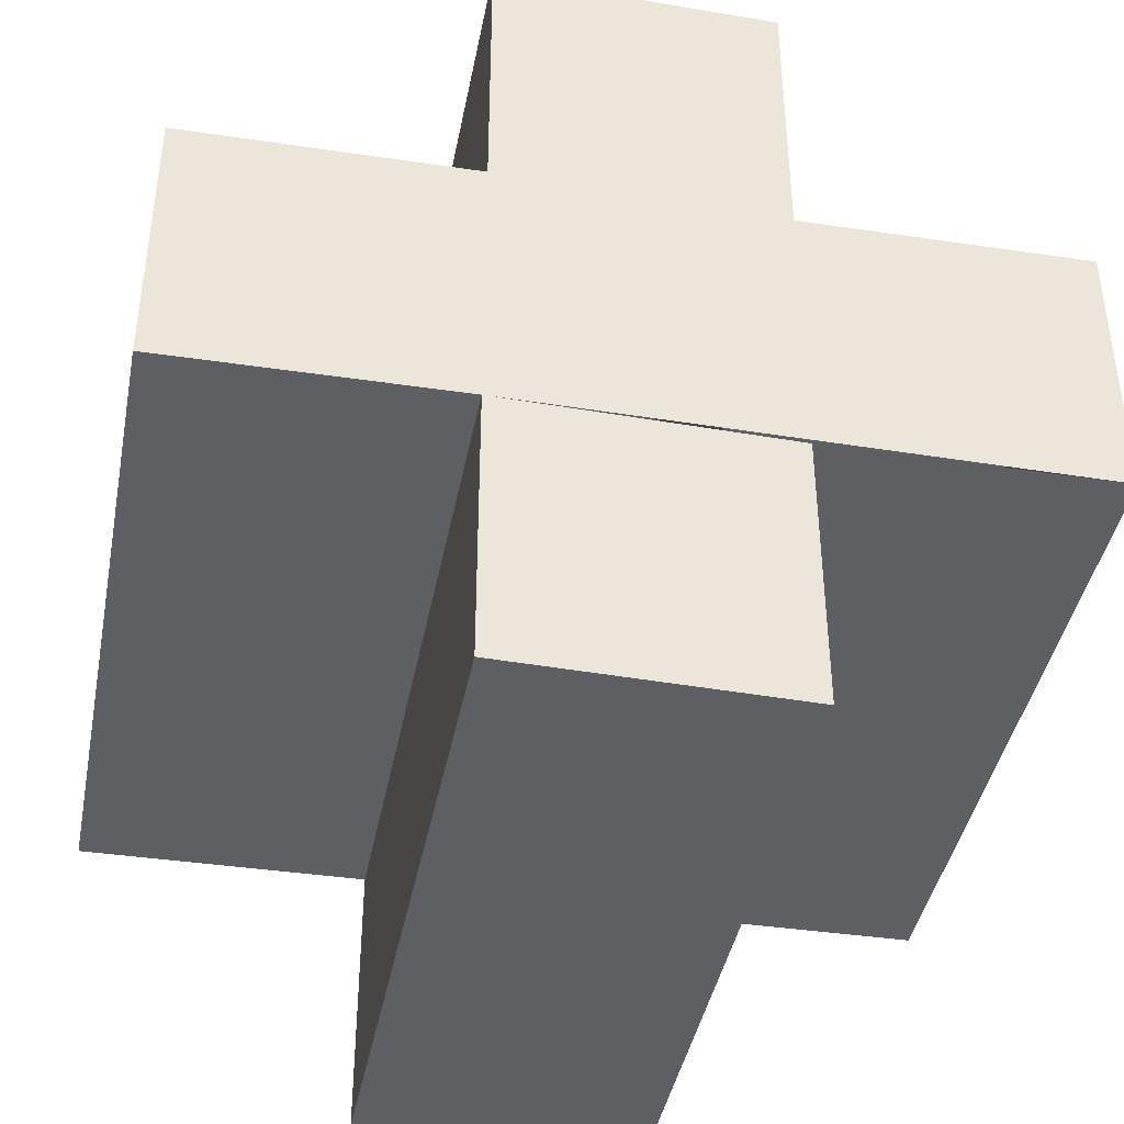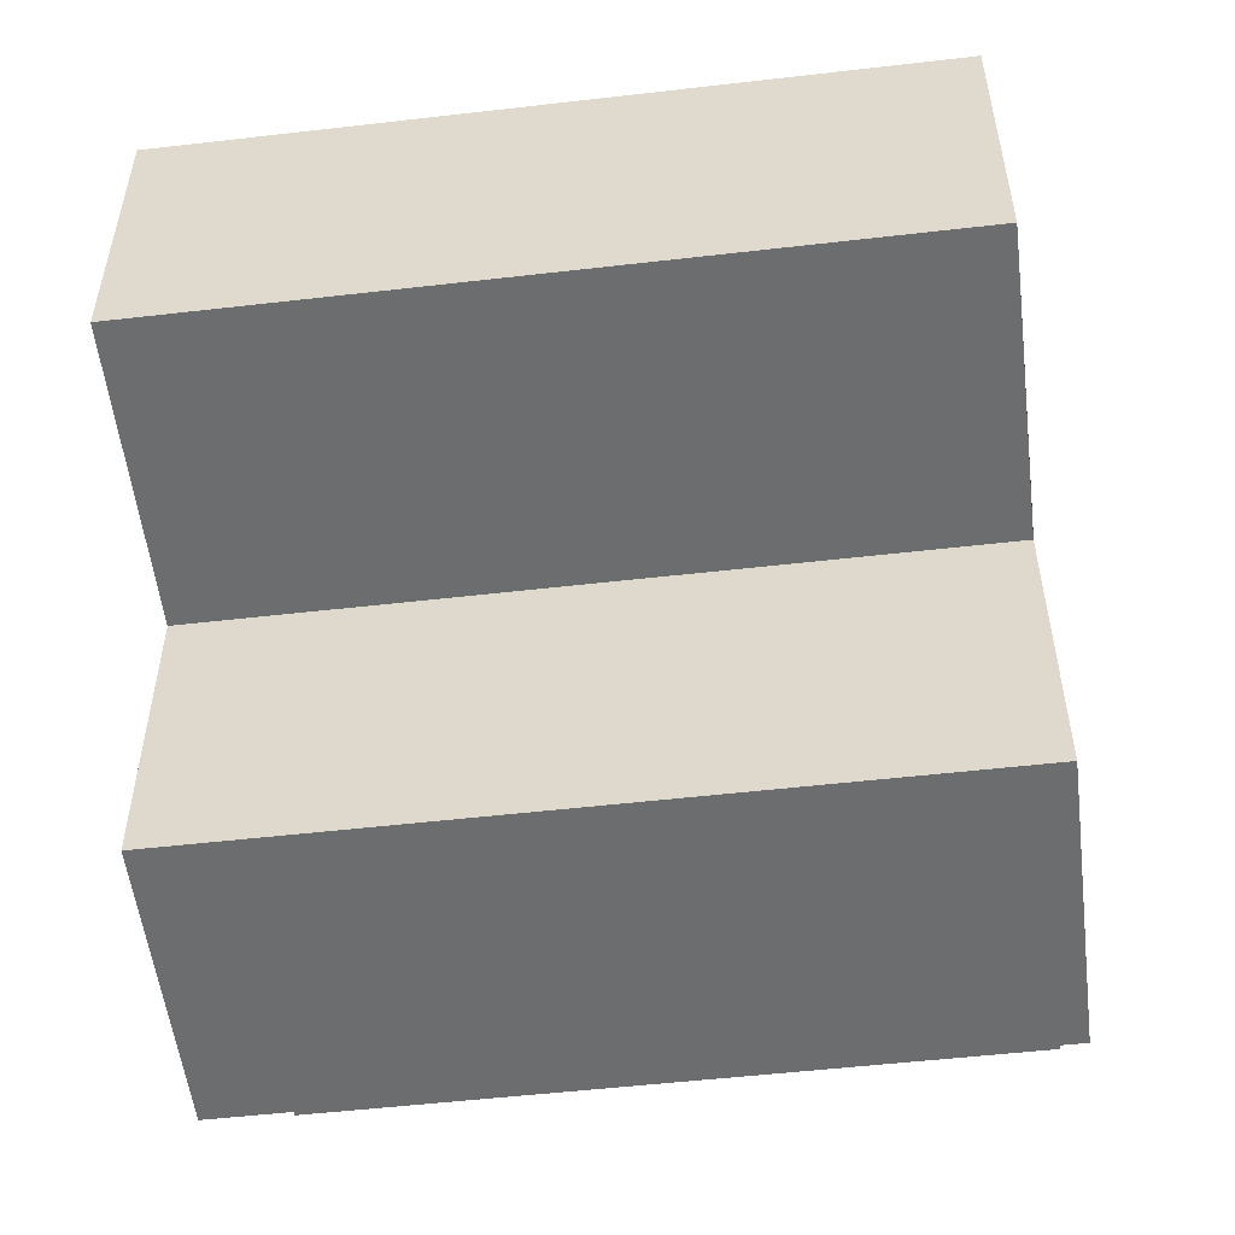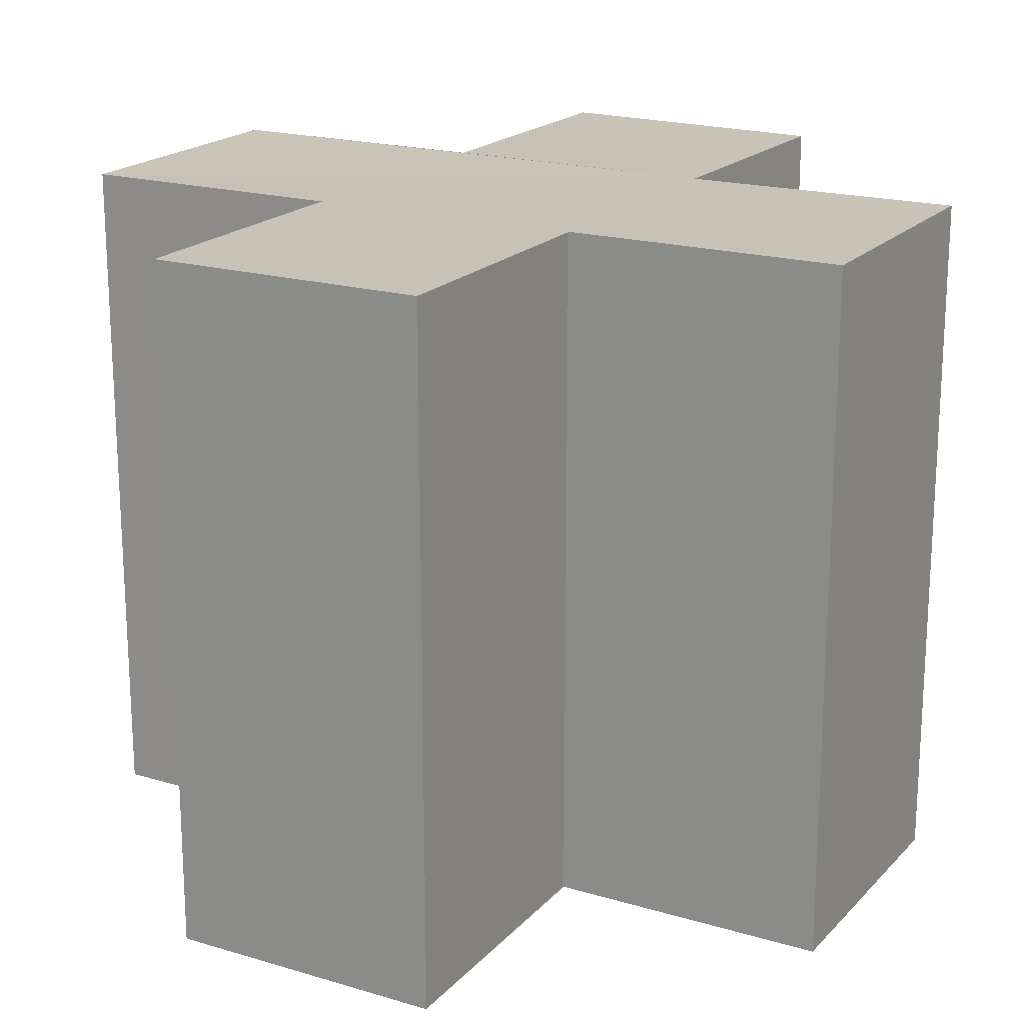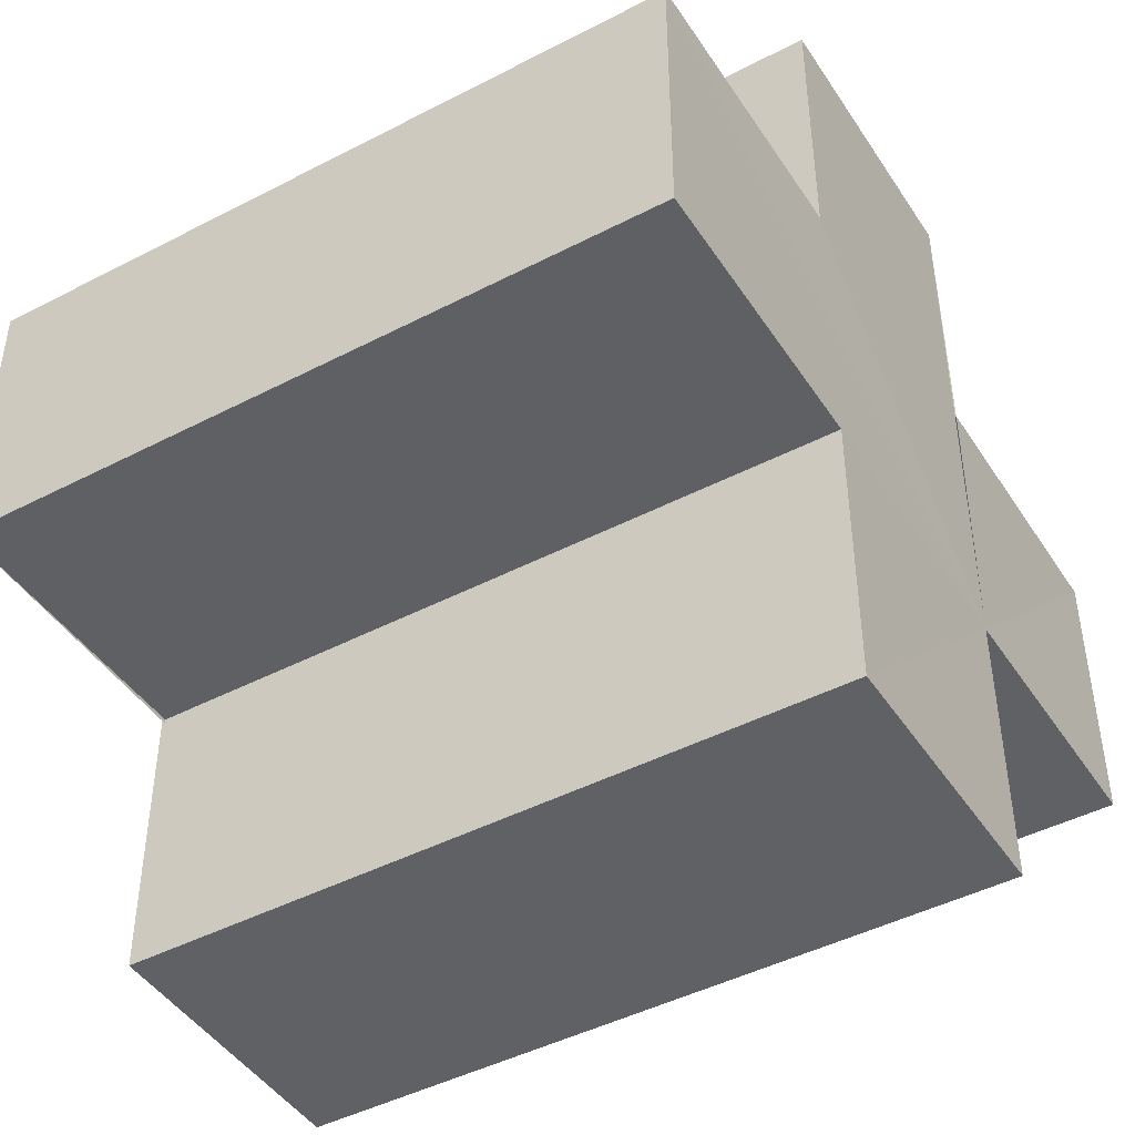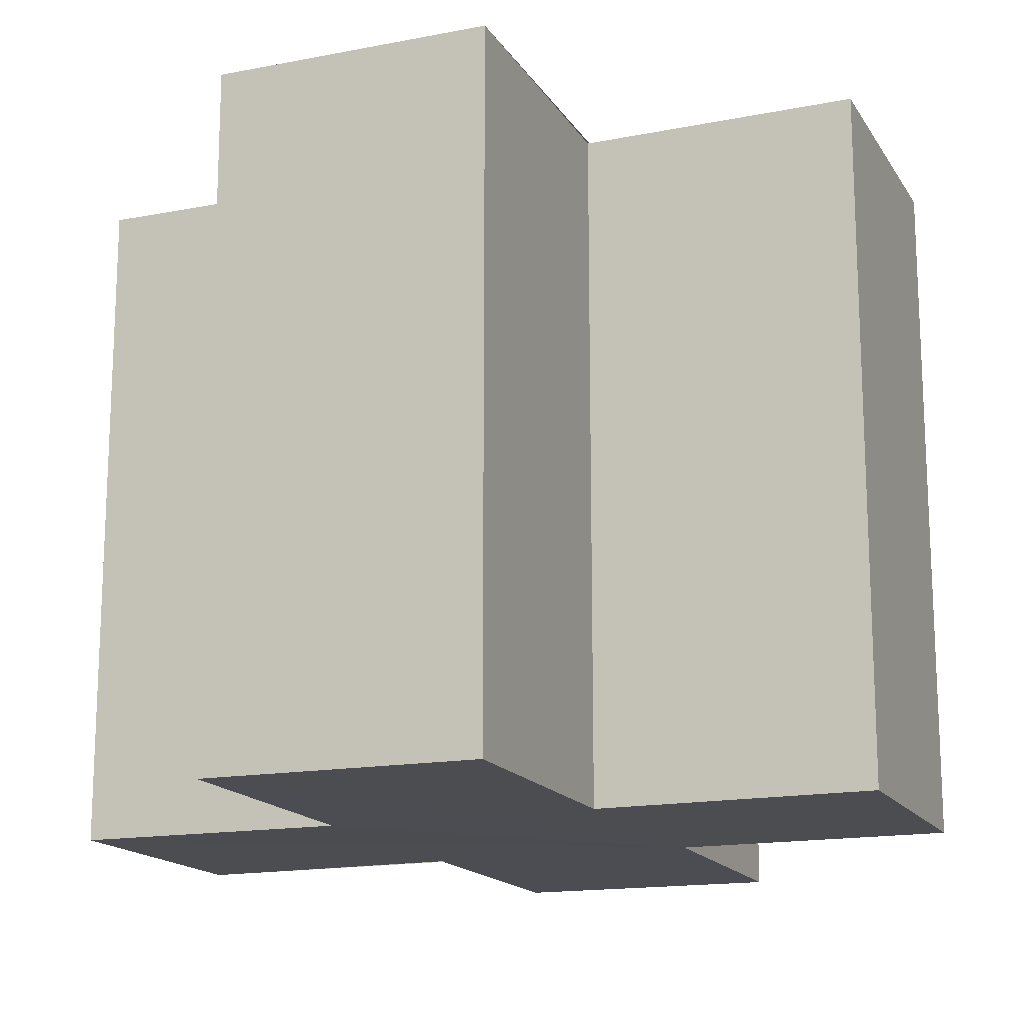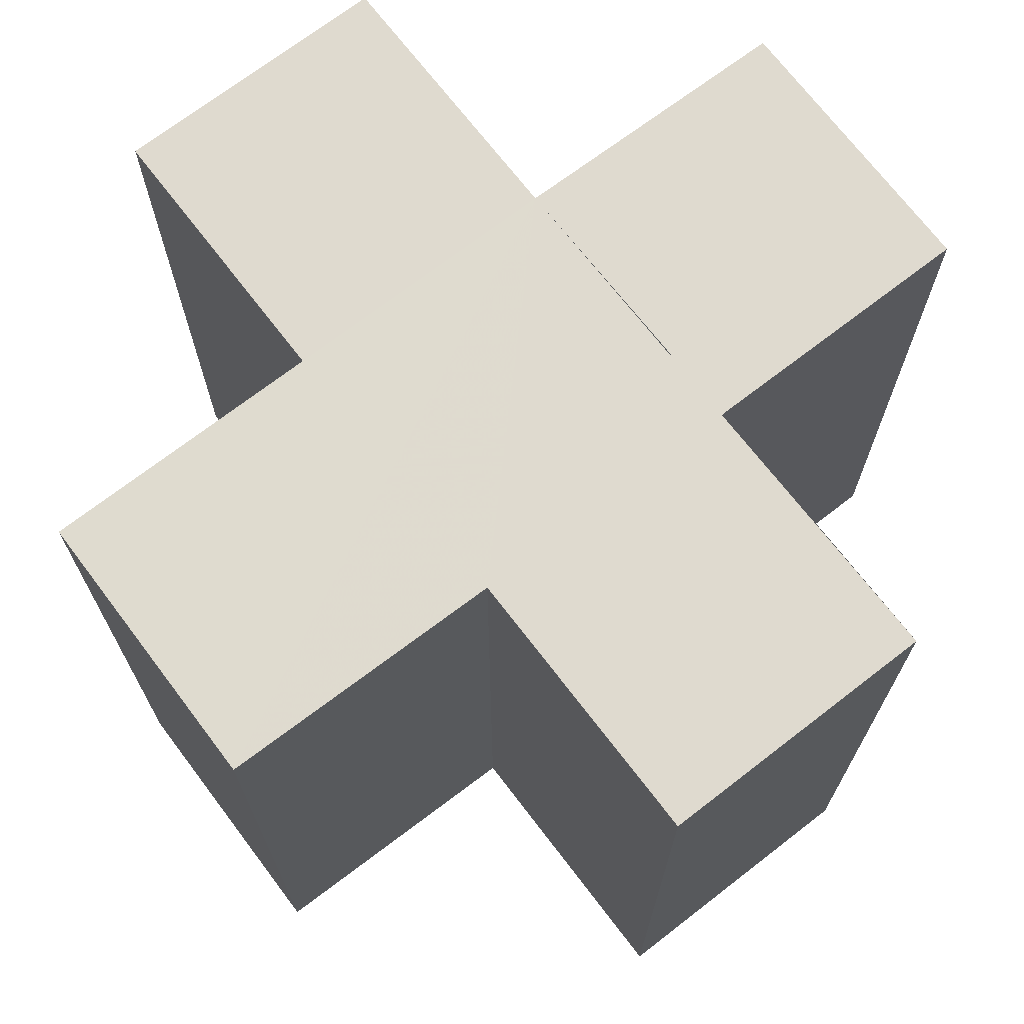
<metadata>
{"format":"obj","ext":"obj","renderer":"f3d","projection":"perspective","resolution":1024,"background":"white","views":[{"elev":-41.9,"azim":169.2,"up":"+Y"},{"elev":-54.1,"azim":-83.0,"up":"+Y"},{"elev":19.4,"azim":-60.7,"up":"+Z"},{"elev":-45.1,"azim":-58.9,"up":"+Y"},{"elev":-16.1,"azim":-68.1,"up":"+Z"},{"elev":70.6,"azim":-127.3,"up":"+Z"}]}
</metadata>
<code>
o 2461
v 2211 1881 14.12
v 2211 1881 14.12
v 2211 1881 14.14
v 2211 1881 14.12
v 2211 1881 14.14
v 2211 1881 14.12
v 2211 1881 14.12
v 2211 1881 14.14
v 2211 1881 14.14
v 2211 1881 14.12
v 2211 1881 14.12
v 2211 1881 14.12
v 2211 1881 14.12
v 2211 1881 14.14
v 2211 1881 14.14
v 2211 1881 14.14
v 2211 1881 14.14
v 2211 1881 14.14
v 2211 1881 14.14
v 2211 1881 14.14
v 2211 1881 14.12
v 2211 1881 14.12
v 2211 1881 14.12
v 2211 1881 14.12
v 2211 1881 14.12
v 2211 1881 14.12
v 2211 1881 14.14
v 2211 1881 14.14
v 2211 1881 14.14
v 2211 1881 14.14
v 2211 1881 14.14
v 2211 1881 14.14
v 2211 1881 14.14
v 2211 1881 14.14
v 2211 1881 14.14
v 2211 1881 14.14
v 2211 1881 14.14
v 2211 1881 14.12
v 2211 1881 14.12
v 2211 1881 14.14
v 2211 1881 14.14
v 2211 1881 14.12
v 2211 1881 14.12
v 2211 1881 14.12
v 2211 1881 14.14
v 2211 1881 14.14
v 2211 1881 14.12
v 2211 1881 14.12
v 2211 1881 14.12
v 2211 1881 14.12
v 2211 1881 14.14
v 2211 1881 14.14
v 2211 1881 14.12
v 2211 1881 14.12
v 2211 1881 14.14
v 2211 1881 14.14
v 2211 1881 14.12
v 2211 1881 14.12
v 2211 1881 14.12
v 2211 1881 14.12
v 2211 1881 14.14
v 2211 1881 14.14
v 2211 1881 14.12
v 2211 1881 14.12
v 2211 1881 14.12
v 2211 1881 14.12
v 2211 1881 14.14
v 2211 1881 14.14
v 2211 1881 14.12
v 2211 1881 14.12
v 2211 1881 14.12
v 2211 1881 14.12
v 2211 1881 14.14
v 2211 1881 14.12
v 2211 1881 14.12
v 2211 1881 14.14
f 1 2 3
f 3 4 5
f 2 6 7
f 8 7 9
f 10 11 8
f 12 7 13
f 14 13 15
f 16 15 17
f 18 17 19
f 20 21 19
f 22 23 20
f 24 25 18
f 18 26 27
f 16 28 29
f 30 31 28
f 16 32 33
f 16 34 32
f 16 35 34
f 16 36 35
f 37 38 36
f 12 39 38
f 40 39 41
f 42 43 40
f 12 44 39
f 45 44 46
f 47 48 45
f 12 49 44
f 12 50 49
f 51 50 52
f 53 54 51
f 55 49 56
f 57 58 55
f 12 59 60
f 61 59 62
f 63 64 61
f 65 60 66
f 67 60 68
f 69 70 67
f 71 72 73
f 74 75 76

</code>
